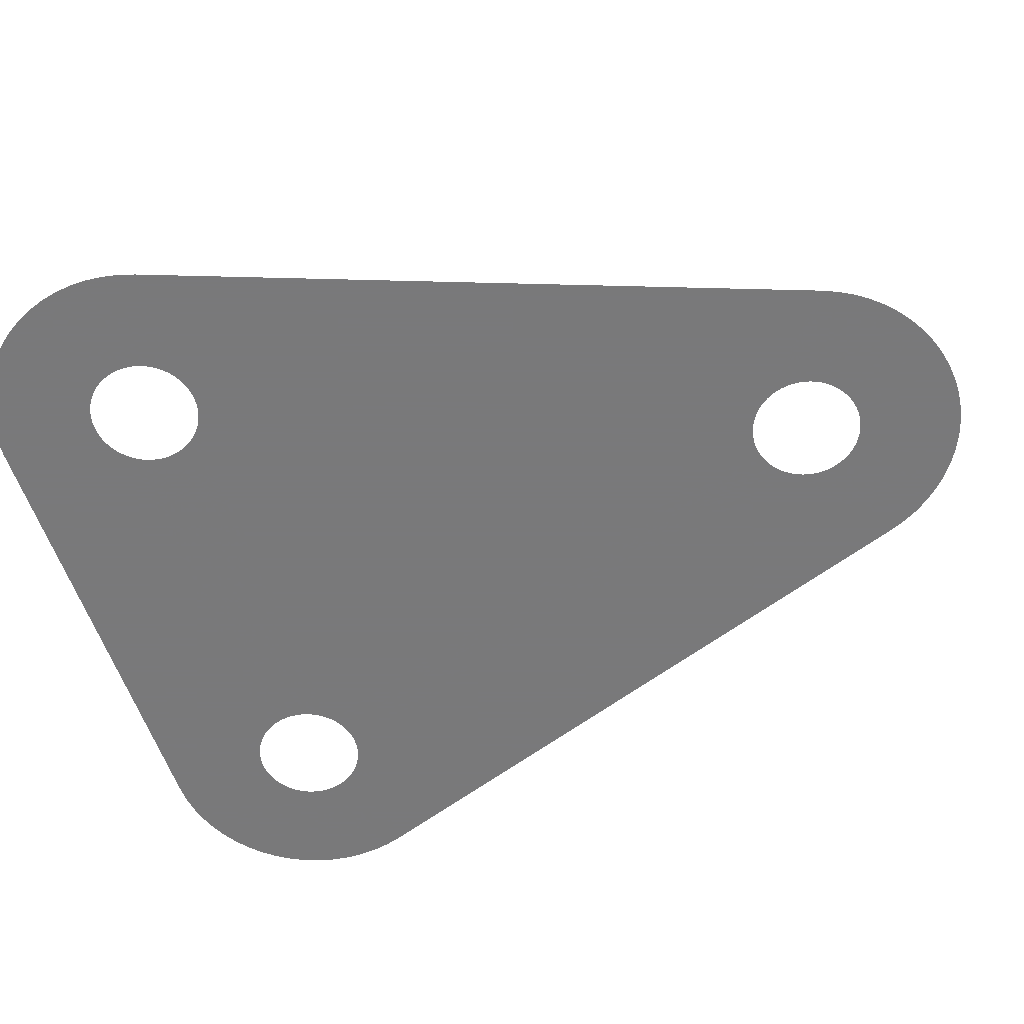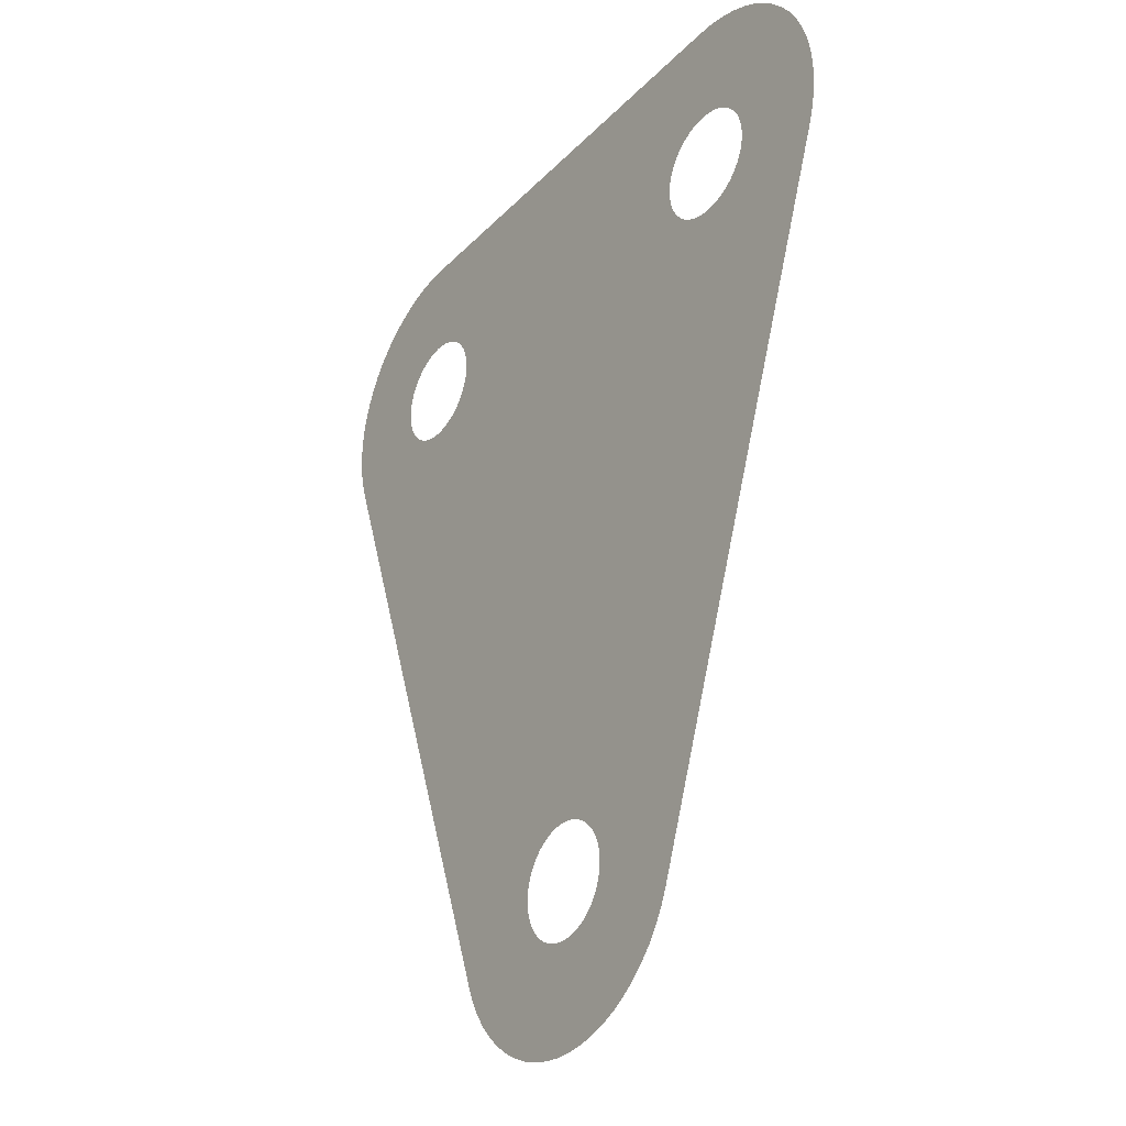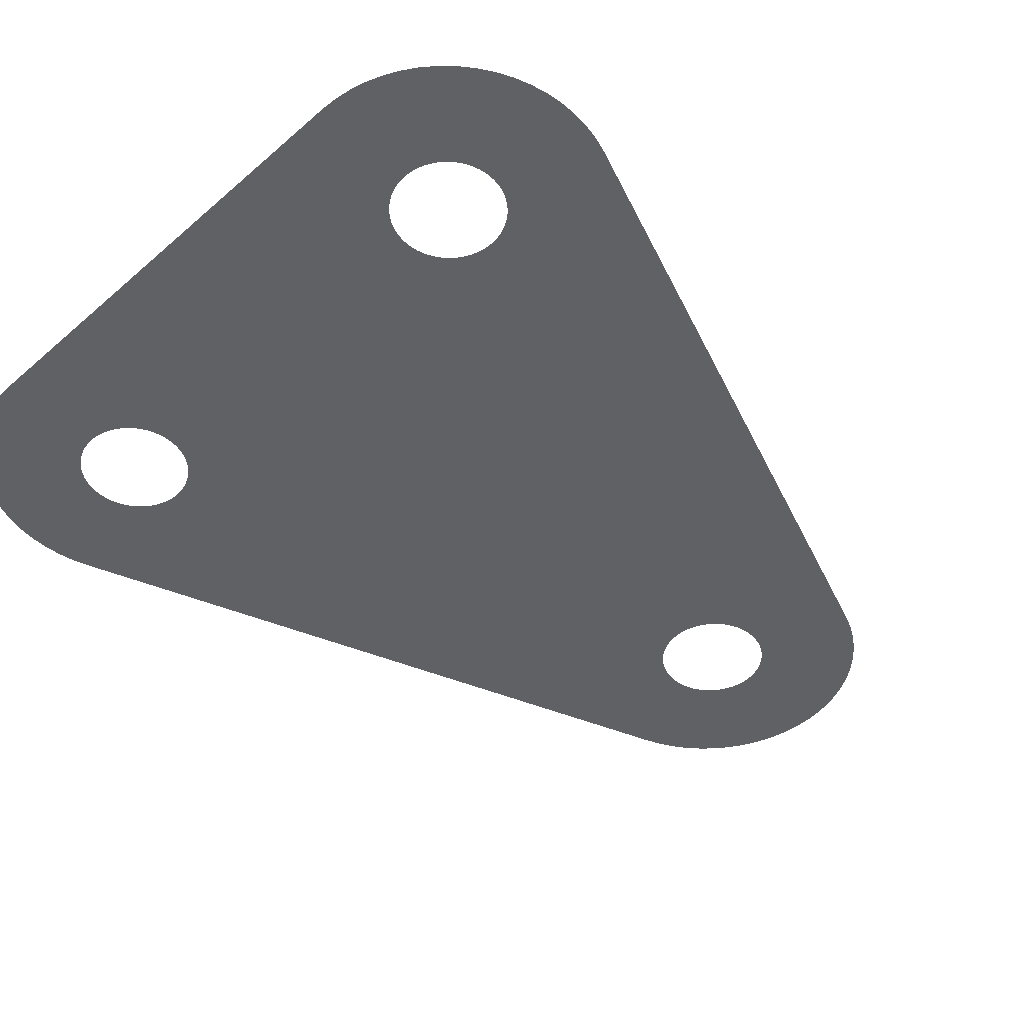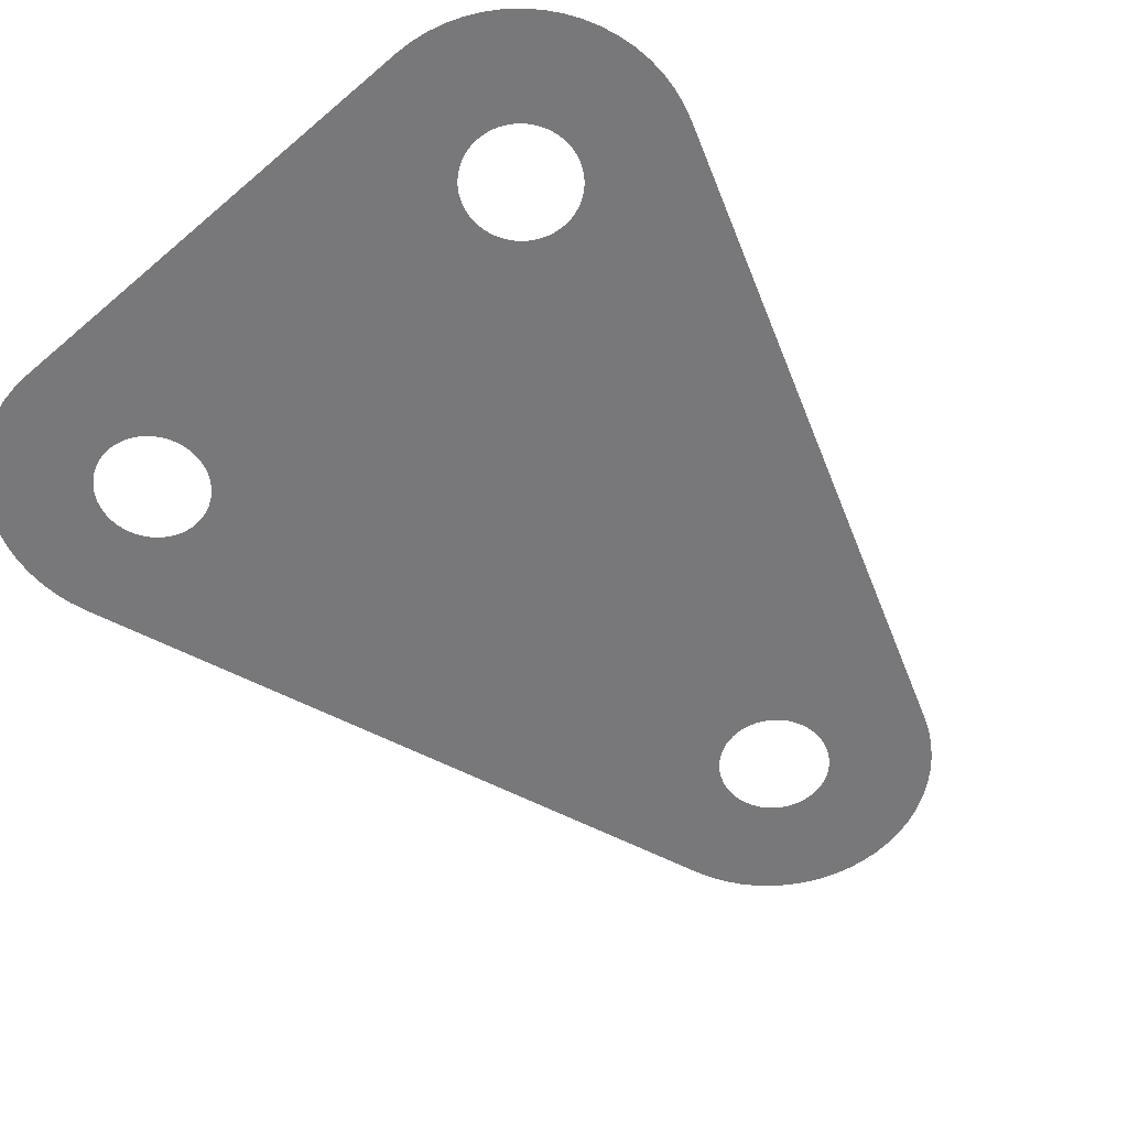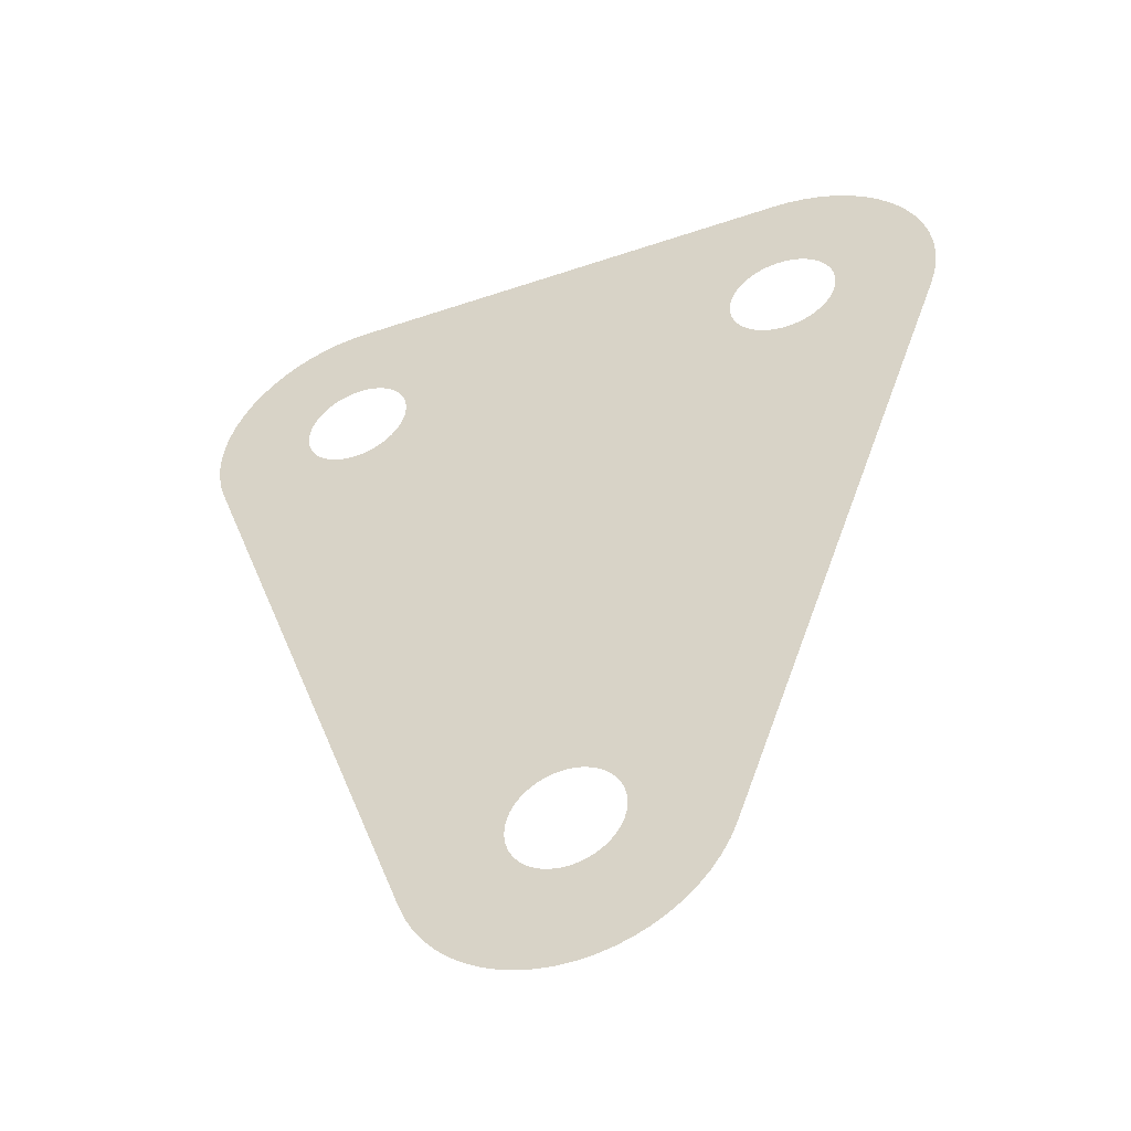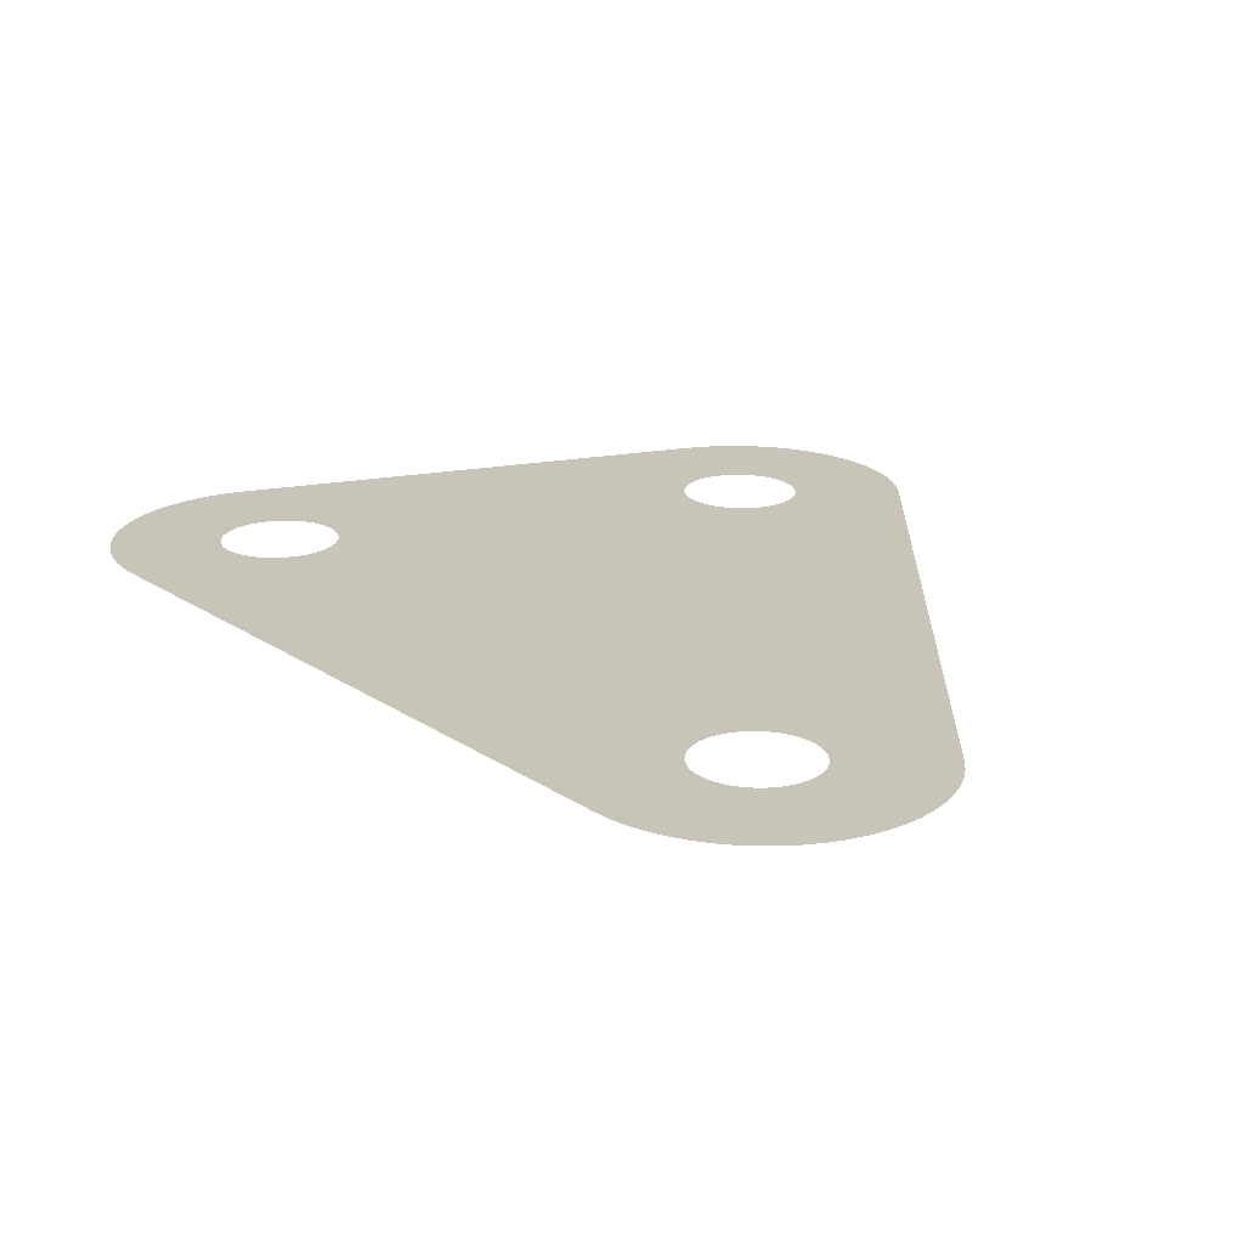
<metadata>
{"format":"obj","ext":"obj","renderer":"f3d","projection":"perspective","resolution":1024,"background":"white","views":[{"elev":-57.8,"azim":-71.5,"up":"+Z"},{"elev":-29.7,"azim":-124.7,"up":"+Y"},{"elev":-46.0,"azim":-135.3,"up":"+Z"},{"elev":-57.5,"azim":-138.5,"up":"+Z"},{"elev":-48.8,"azim":-159.3,"up":"+Y"},{"elev":20.2,"azim":-18.8,"up":"+Z"}]}
</metadata>
<code>
v -54.85 -12.68 2.377
v -55.47 -11.82 2.377
v -55.98 -10.89 2.377
v -56.4 -9.913 2.377
v -71.12 30.53 2.377
v -71.43 31.55 2.377
v -71.63 32.59 2.377
v -71.72 33.66 2.377
v -71.69 34.72 2.377
v -71.55 35.78 2.377
v -71.3 36.81 2.377
v -70.94 37.82 2.377
v -70.48 38.78 2.377
v -69.91 39.68 2.377
v -69.26 40.52 2.377
v -68.51 41.29 2.377
v -67.69 41.97 2.377
v -66.81 42.56 2.377
v -65.86 43.05 2.377
v -64.87 43.44 2.377
v -63.84 43.72 2.377
v -62.79 43.89 2.377
v -61.72 43.95 2.377
v -32.28 43.95 2.377
v -31.22 43.89 2.377
v -30.17 43.72 2.377
v -29.14 43.44 2.377
v -28.15 43.05 2.377
v -27.2 42.56 2.377
v -26.31 41.97 2.377
v -25.49 41.29 2.377
v -24.75 40.52 2.377
v -24.09 39.68 2.377
v -23.53 38.78 2.377
v -23.06 37.82 2.377
v -22.7 36.81 2.377
v -22.45 35.78 2.377
v -22.31 34.72 2.377
v -22.29 33.66 2.377
v -22.38 32.59 2.377
v -22.58 31.55 2.377
v -22.89 30.53 2.377
v -37.61 -9.913 2.377
v -38.02 -10.89 2.377
v -38.54 -11.82 2.377
v -39.15 -12.68 2.377
v -39.85 -13.48 2.377
v -40.63 -14.2 2.377
v -41.49 -14.83 2.377
v -42.4 -15.37 2.377
v -43.37 -15.81 2.377
v -44.38 -16.14 2.377
v -45.42 -16.37 2.377
v -46.47 -16.48 2.377
v -47.53 -16.48 2.377
v -48.59 -16.37 2.377
v -49.63 -16.14 2.377
v -50.64 -15.81 2.377
v -51.6 -15.37 2.377
v -52.52 -14.83 2.377
v -53.37 -14.2 2.377
v -54.15 -13.48 2.377
v -47.57 -9.946 2.377
v -47.19 -9.987 2.377
v -46.81 -9.987 2.377
v -46.44 -9.946 2.377
v -46.07 -9.865 2.377
v -45.71 -9.744 2.377
v -45.36 -9.585 2.377
v -45.04 -9.389 2.377
v -44.74 -9.16 2.377
v -44.46 -8.899 2.377
v -44.22 -8.611 2.377
v -44 -8.297 2.377
v -43.83 -7.962 2.377
v -43.69 -7.61 2.377
v -43.58 -7.245 2.377
v -43.52 -6.871 2.377
v -43.5 -6.492 2.377
v -43.52 -6.114 2.377
v -43.58 -5.74 2.377
v -43.69 -5.375 2.377
v -43.83 -5.023 2.377
v -44 -4.688 2.377
v -44.22 -4.374 2.377
v -44.46 -4.086 2.377
v -44.74 -3.825 2.377
v -45.04 -3.596 2.377
v -45.36 -3.4 2.377
v -45.71 -3.241 2.377
v -46.07 -3.12 2.377
v -46.44 -3.039 2.377
v -46.81 -2.998 2.377
v -47.19 -2.998 2.377
v -47.57 -3.039 2.377
v -47.94 -3.12 2.377
v -48.3 -3.241 2.377
v -48.64 -3.4 2.377
v -48.97 -3.596 2.377
v -49.27 -3.825 2.377
v -49.54 -4.086 2.377
v -49.79 -4.374 2.377
v -50 -4.688 2.377
v -50.18 -5.023 2.377
v -50.32 -5.375 2.377
v -50.42 -5.74 2.377
v -50.48 -6.114 2.377
v -50.5 -6.492 2.377
v -50.48 -6.871 2.377
v -50.42 -7.245 2.377
v -50.32 -7.61 2.377
v -50.18 -7.962 2.377
v -50 -8.297 2.377
v -49.79 -8.611 2.377
v -49.54 -8.899 2.377
v -49.27 -9.16 2.377
v -48.97 -9.389 2.377
v -48.64 -9.585 2.377
v -48.3 -9.744 2.377
v -47.94 -9.865 2.377
v -61.53 30.45 2.377
v -61.16 30.49 2.377
v -60.79 30.57 2.377
v -60.43 30.69 2.377
v -60.08 30.85 2.377
v -59.76 31.05 2.377
v -59.46 31.28 2.377
v -59.18 31.54 2.377
v -58.94 31.83 2.377
v -58.72 32.14 2.377
v -58.55 32.48 2.377
v -58.4 32.83 2.377
v -58.3 33.19 2.377
v -58.24 33.57 2.377
v -58.22 33.95 2.377
v -58.24 34.32 2.377
v -58.3 34.7 2.377
v -58.4 35.06 2.377
v -58.55 35.42 2.377
v -58.72 35.75 2.377
v -58.94 36.06 2.377
v -59.18 36.35 2.377
v -59.46 36.61 2.377
v -59.76 36.84 2.377
v -60.08 37.04 2.377
v -60.43 37.2 2.377
v -60.79 37.32 2.377
v -61.16 37.4 2.377
v -61.53 37.44 2.377
v -61.91 37.44 2.377
v -62.29 37.4 2.377
v -62.66 37.32 2.377
v -63.02 37.2 2.377
v -63.36 37.04 2.377
v -63.69 36.84 2.377
v -63.99 36.61 2.377
v -64.26 36.35 2.377
v -64.51 36.06 2.377
v -64.72 35.75 2.377
v -64.9 35.42 2.377
v -65.04 35.06 2.377
v -65.14 34.7 2.377
v -65.2 34.32 2.377
v -65.22 33.95 2.377
v -65.2 33.57 2.377
v -65.14 33.19 2.377
v -65.04 32.83 2.377
v -64.9 32.48 2.377
v -64.72 32.14 2.377
v -64.51 31.83 2.377
v -64.26 31.54 2.377
v -63.99 31.28 2.377
v -63.69 31.05 2.377
v -63.36 30.85 2.377
v -63.02 30.69 2.377
v -62.66 30.57 2.377
v -62.29 30.49 2.377
v -61.91 30.45 2.377
v -31.72 30.49 2.377
v -31.35 30.57 2.377
v -30.99 30.69 2.377
v -30.65 30.85 2.377
v -30.32 31.05 2.377
v -30.02 31.28 2.377
v -29.74 31.54 2.377
v -29.5 31.83 2.377
v -29.29 32.14 2.377
v -29.11 32.48 2.377
v -28.97 32.83 2.377
v -28.87 33.19 2.377
v -28.8 33.57 2.377
v -28.78 33.95 2.377
v -28.8 34.32 2.377
v -28.87 34.7 2.377
v -28.97 35.06 2.377
v -29.11 35.42 2.377
v -29.29 35.75 2.377
v -29.5 36.06 2.377
v -29.74 36.35 2.377
v -30.02 36.61 2.377
v -30.32 36.84 2.377
v -30.65 37.04 2.377
v -30.99 37.2 2.377
v -31.35 37.32 2.377
v -31.72 37.4 2.377
v -32.09 37.44 2.377
v -32.47 37.44 2.377
v -32.85 37.4 2.377
v -33.22 37.32 2.377
v -33.58 37.2 2.377
v -33.92 37.04 2.377
v -34.25 36.84 2.377
v -34.55 36.61 2.377
v -34.83 36.35 2.377
v -35.07 36.06 2.377
v -35.28 35.75 2.377
v -35.46 35.42 2.377
v -35.6 35.06 2.377
v -35.7 34.7 2.377
v -35.76 34.32 2.377
v -35.78 33.95 2.377
v -35.76 33.57 2.377
v -35.7 33.19 2.377
v -35.6 32.83 2.377
v -35.46 32.48 2.377
v -35.28 32.14 2.377
v -35.07 31.83 2.377
v -34.83 31.54 2.377
v -34.55 31.28 2.377
v -34.25 31.05 2.377
v -33.92 30.85 2.377
v -33.58 30.69 2.377
v -33.22 30.57 2.377
v -32.85 30.49 2.377
v -32.47 30.45 2.377
v -32.09 30.45 2.377
f 107 4 108
f 104 4 105
f 159 13 160
f 160 13 12
f 157 15 158
f 143 142 23
f 158 14 159
f 192 39 38
f 199 31 200
f 194 37 36
f 189 42 41
f 184 42 185
f 186 42 187
f 42 181 180
f 85 42 179
f 24 208 207
f 43 75 44
f 70 49 48
f 115 62 116
f 54 53 65
f 67 66 52
f 51 67 52
f 68 67 51
f 53 66 65
f 53 52 66
f 64 63 56
f 64 56 55
f 54 64 55
f 65 64 54
f 117 61 60
f 59 119 118
f 120 57 63
f 120 58 57
f 56 63 57
f 4 111 110
f 112 3 113
f 1 114 2
f 43 76 75
f 50 68 51
f 50 49 69
f 50 69 68
f 69 49 70
f 70 48 71
f 71 48 47
f 72 71 47
f 46 72 47
f 46 73 72
f 46 45 73
f 73 45 74
f 74 45 44
f 75 74 44
f 43 77 76
f 43 78 77
f 43 79 78
f 43 80 79
f 43 81 80
f 43 82 81
f 43 83 82
f 43 84 83
f 43 85 84
f 43 42 85
f 179 236 86
f 86 236 87
f 87 235 88
f 234 233 89
f 232 91 90
f 230 92 231
f 130 129 226
f 124 97 96
f 95 125 96
f 97 123 98
f 98 123 122
f 99 98 122
f 121 99 122
f 121 100 99
f 121 178 100
f 177 5 102
f 100 178 101
f 176 5 177
f 102 5 4
f 103 102 4
f 104 103 4
f 105 4 106
f 106 4 107
f 4 109 108
f 4 110 109
f 112 111 4
f 3 112 4
f 2 113 3
f 2 114 113
f 1 115 114
f 1 62 115
f 62 61 116
f 116 61 117
f 117 60 118
f 118 60 59
f 120 119 58
f 119 59 58
f 124 123 97
f 162 161 11
f 125 124 96
f 161 12 11
f 125 95 126
f 126 95 94
f 127 126 94
f 226 131 130
f 93 127 94
f 224 132 131
f 228 227 129
f 229 127 93
f 221 135 222
f 137 136 220
f 138 219 218
f 140 139 216
f 141 215 24
f 24 215 214
f 213 24 214
f 24 211 210
f 209 208 24
f 212 24 213
f 209 24 210
f 141 23 142
f 24 23 141
f 144 143 23
f 146 145 23
f 145 144 23
f 147 23 148
f 146 23 147
f 23 150 149
f 23 149 148
f 22 151 150
f 22 150 23
f 21 152 151
f 21 151 22
f 20 153 152
f 20 152 21
f 19 154 153
f 19 153 20
f 18 155 154
f 18 154 19
f 17 156 155
f 17 155 18
f 16 157 156
f 16 156 17
f 16 15 157
f 15 14 158
f 14 13 159
f 161 160 12
f 162 11 10
f 163 162 10
f 9 163 10
f 9 164 163
f 9 8 164
f 164 8 165
f 165 8 7
f 166 165 7
f 6 166 7
f 6 167 166
f 6 5 167
f 167 5 168
f 168 5 169
f 169 5 170
f 170 5 171
f 171 5 172
f 172 5 173
f 173 5 174
f 174 5 175
f 175 5 176
f 102 101 177
f 177 101 178
f 223 134 133
f 86 85 179
f 179 42 180
f 42 182 181
f 42 184 183
f 42 183 182
f 185 42 186
f 42 189 188
f 42 188 187
f 190 189 41
f 40 191 190
f 40 190 41
f 39 192 191
f 39 191 40
f 193 192 38
f 37 194 193
f 37 193 38
f 195 194 36
f 35 196 195
f 35 195 36
f 34 197 196
f 34 196 35
f 33 198 197
f 33 197 34
f 32 199 198
f 32 198 33
f 32 31 199
f 30 201 200
f 30 200 31
f 29 201 30
f 29 202 201
f 29 28 202
f 202 28 203
f 203 28 27
f 204 203 27
f 26 204 27
f 204 26 205
f 205 26 25
f 206 205 25
f 24 206 25
f 24 207 206
f 212 211 24
f 215 141 216
f 216 141 140
f 217 216 139
f 218 217 139
f 138 218 139
f 137 219 138
f 137 220 219
f 136 221 220
f 136 135 221
f 135 134 222
f 222 134 223
f 223 133 224
f 224 133 132
f 225 224 131
f 226 225 131
f 227 226 129
f 228 129 128
f 229 228 128
f 127 229 128
f 93 230 229
f 93 92 230
f 92 91 231
f 231 91 232
f 232 90 233
f 233 90 89
f 234 89 88
f 236 235 87
f 235 234 88

</code>
